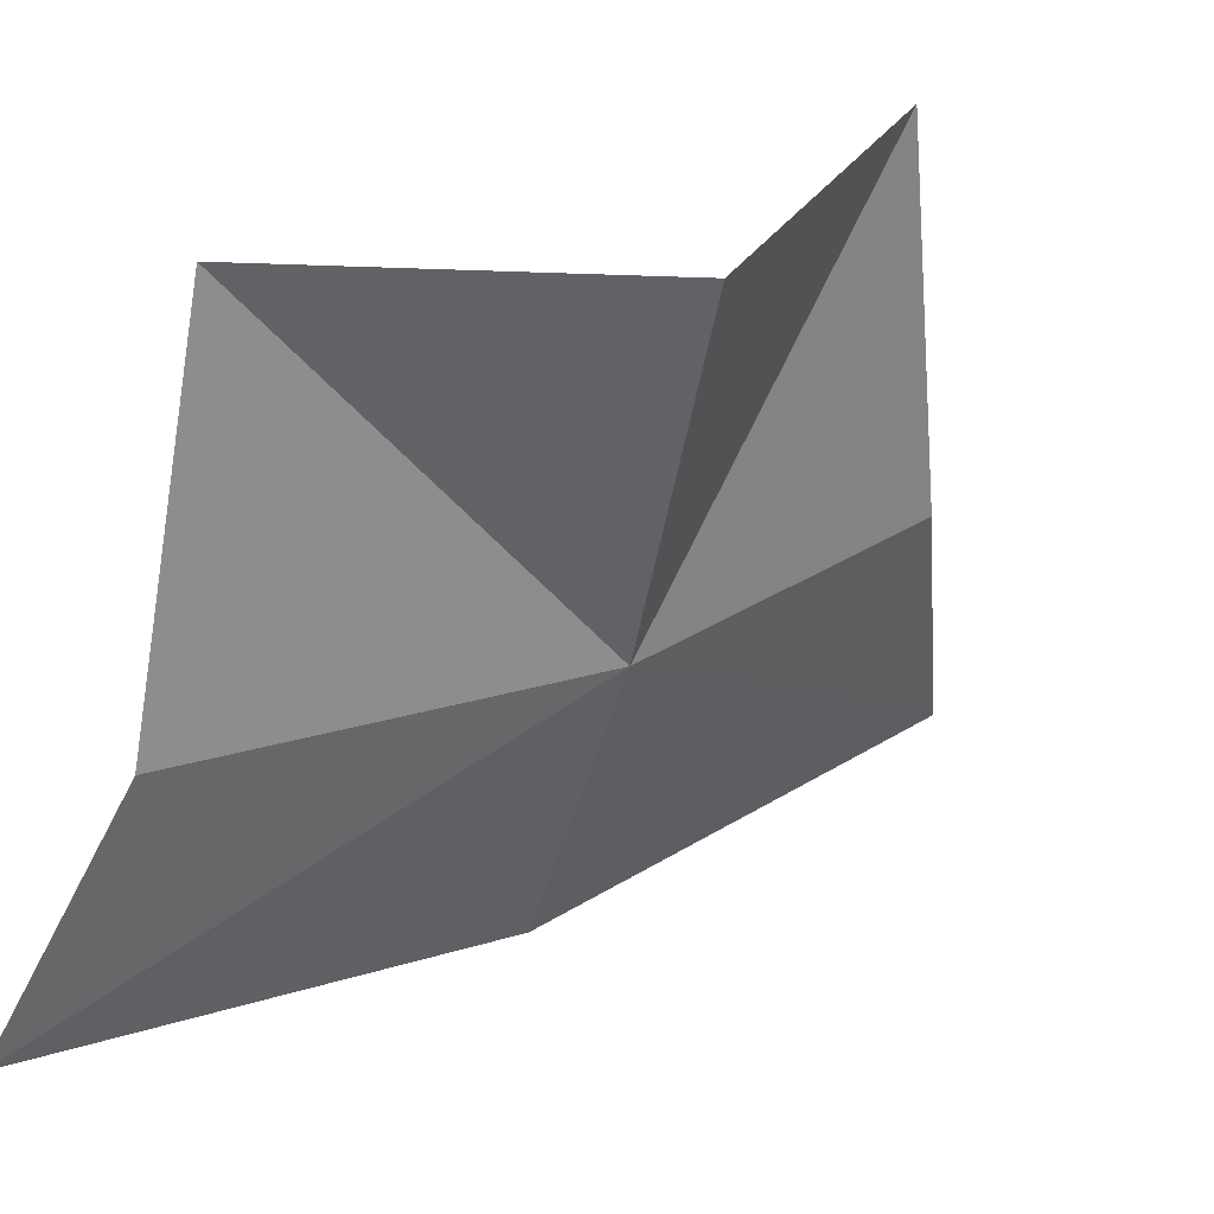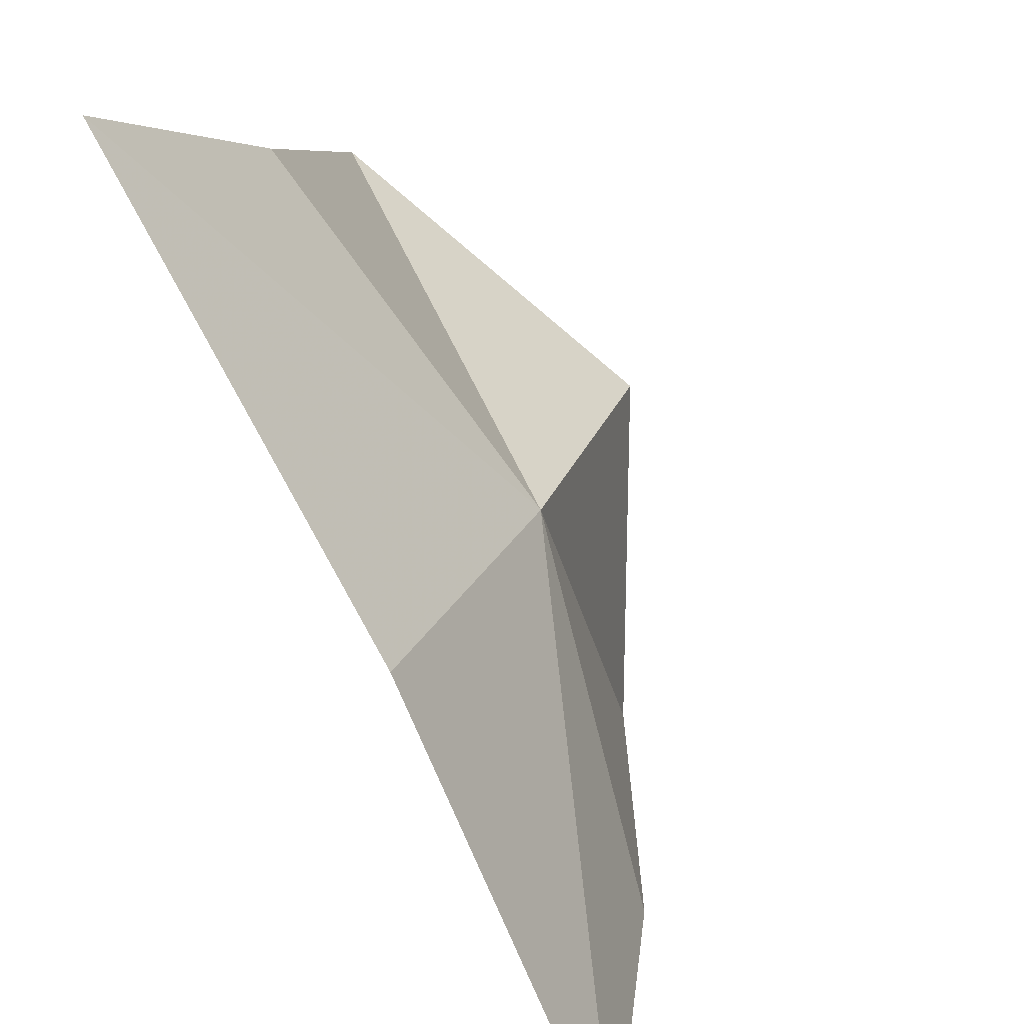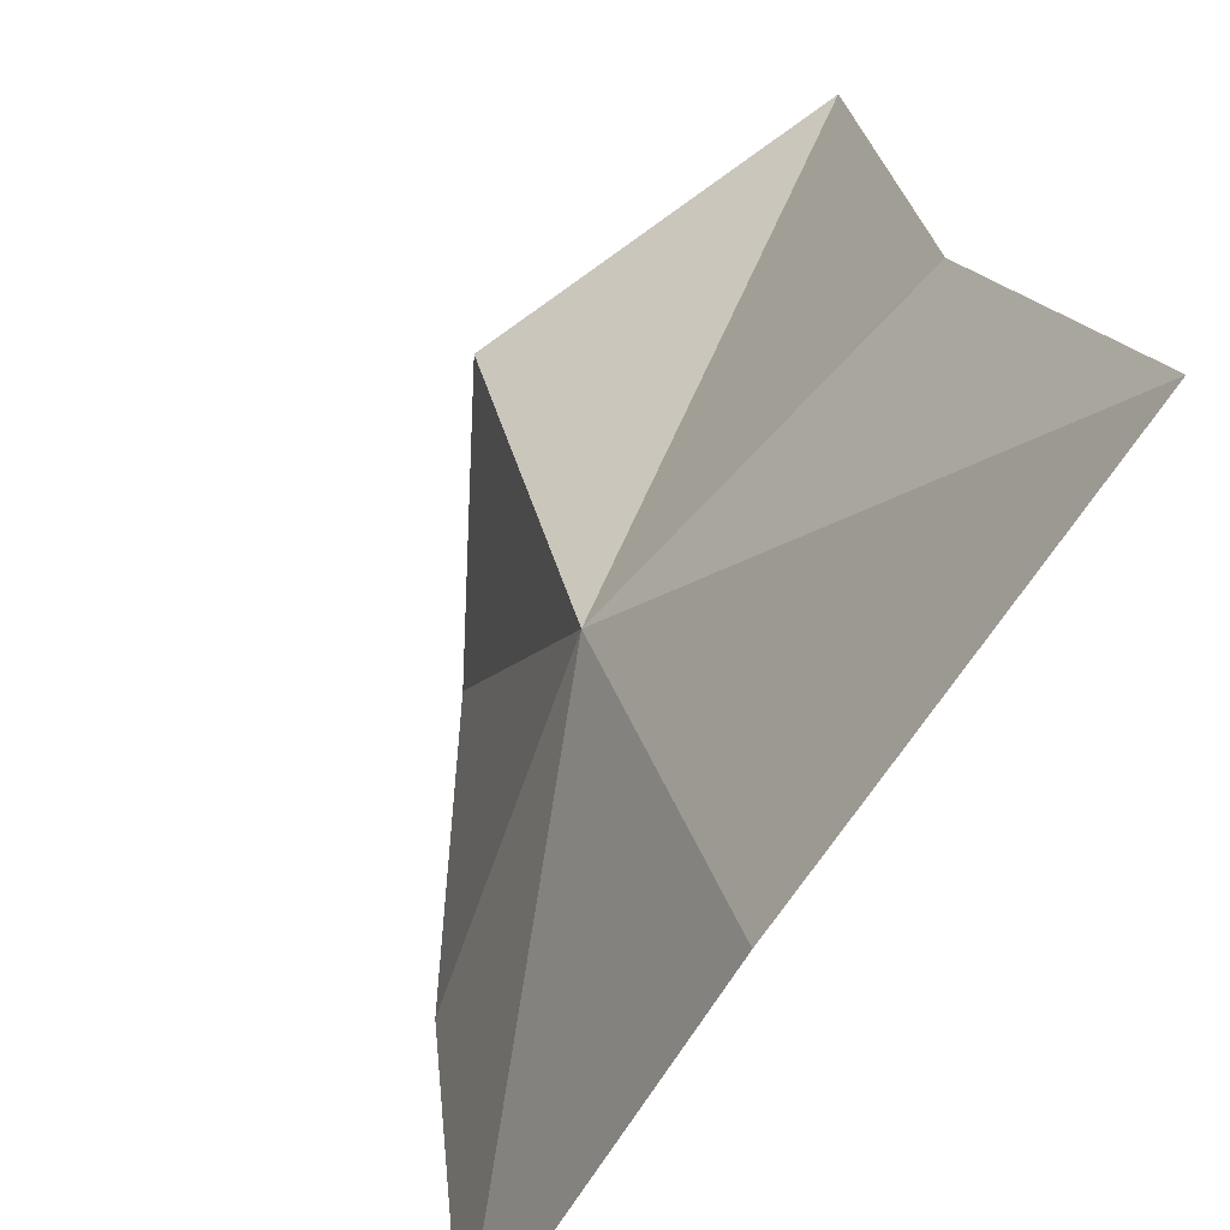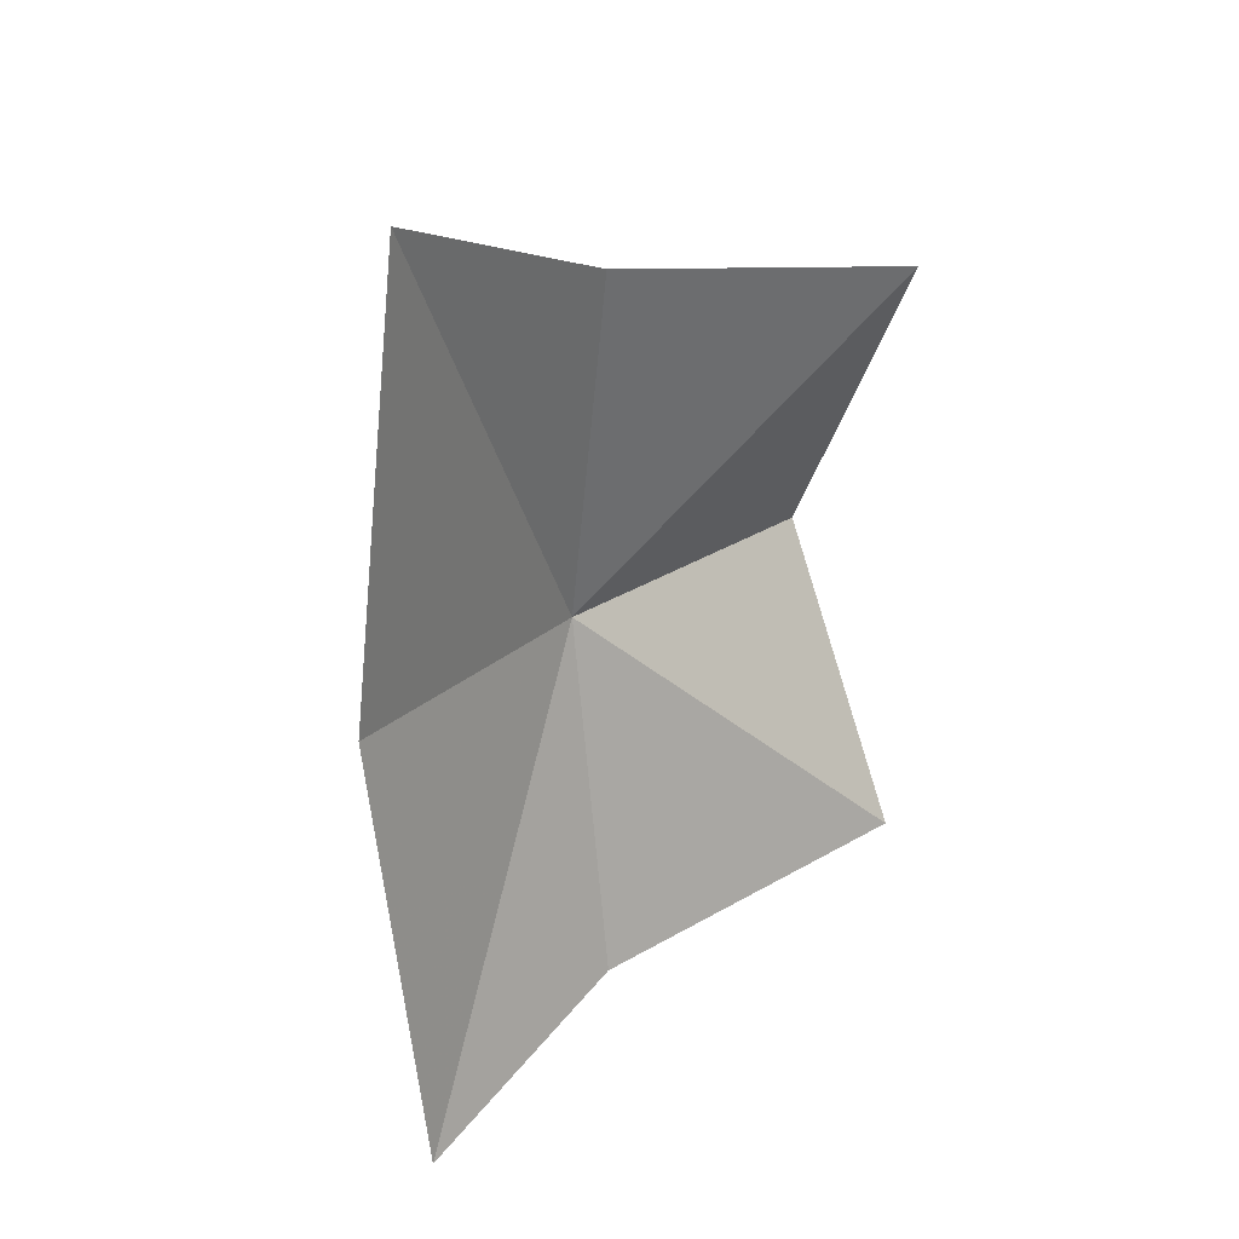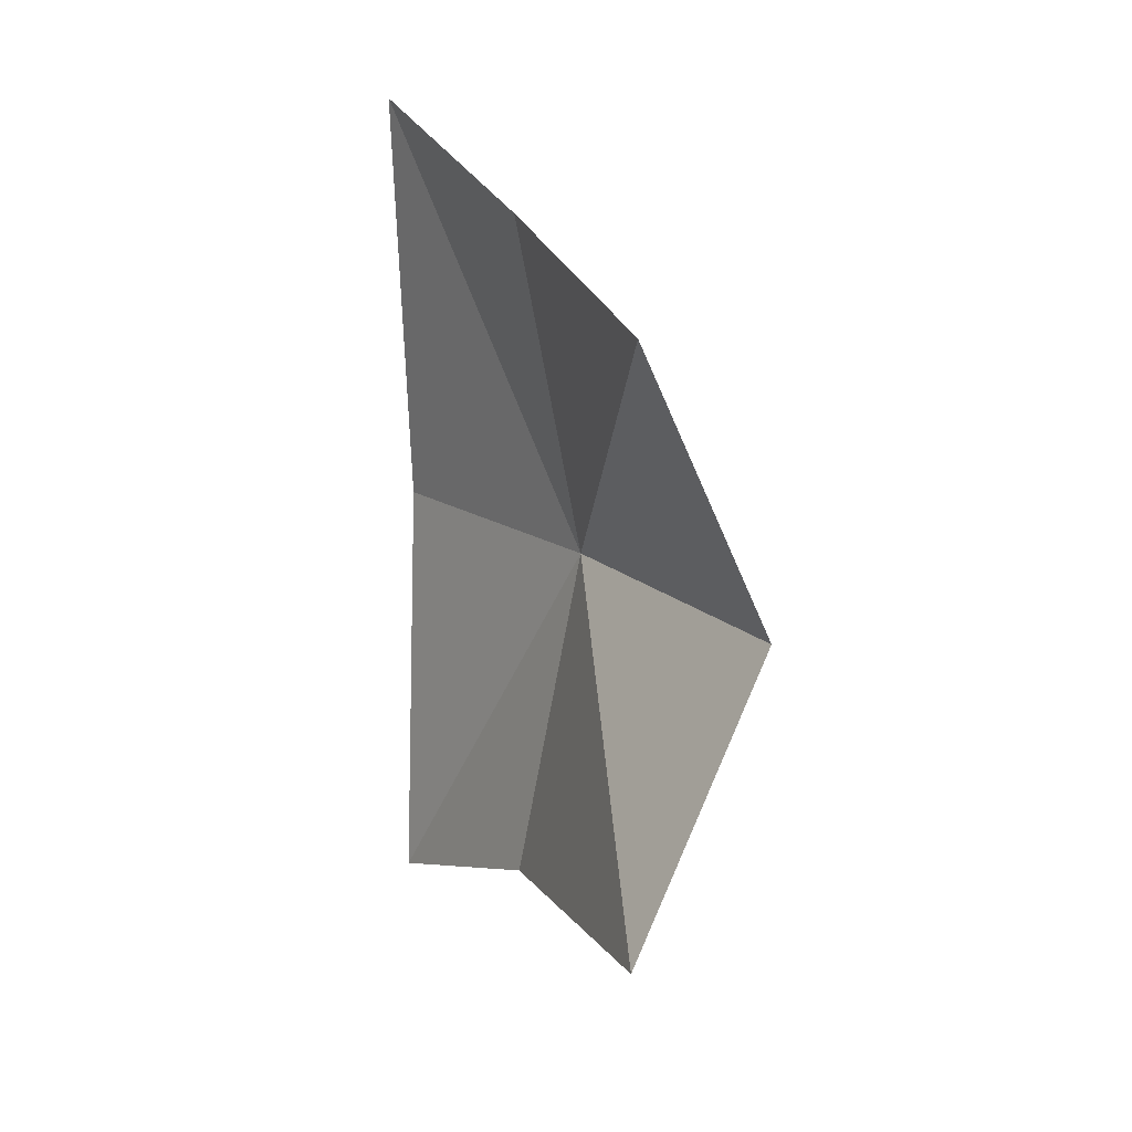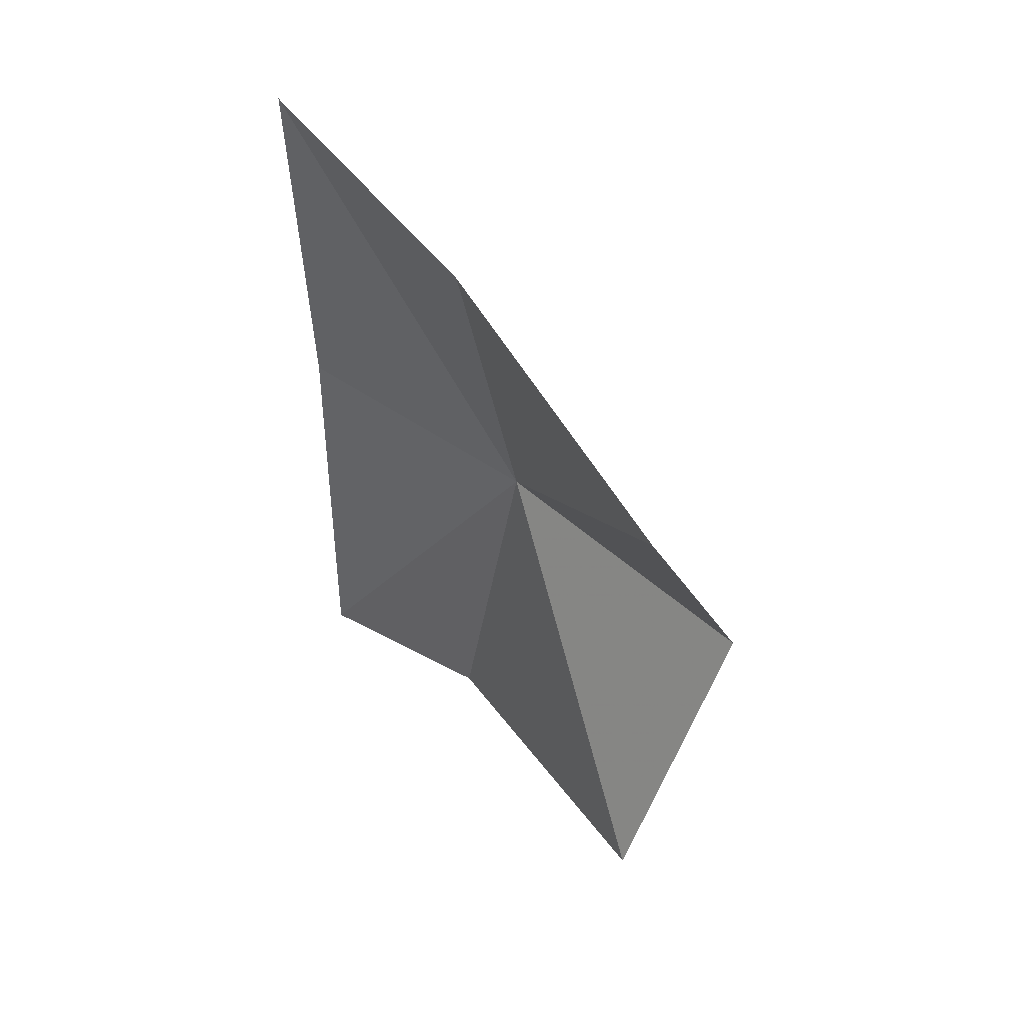
<metadata>
{"format":"obj","ext":"obj","renderer":"f3d","projection":"perspective","resolution":1024,"background":"white","views":[{"elev":24.1,"azim":51.8,"up":"+Z"},{"elev":-75.7,"azim":25.1,"up":"+Z"},{"elev":-56.9,"azim":151.4,"up":"+Z"},{"elev":26.1,"azim":-119.3,"up":"+Y"},{"elev":18.3,"azim":-15.4,"up":"+Y"},{"elev":51.5,"azim":-28.8,"up":"+Y"}]}
</metadata>
<code>
v 17.09 0.2966 7.599
v 13.9 10 2.603
v 14.43 0.2966 1.735
v 13.9 -9.408 2.603
v 15.6 -7.444 7.599
v 16.06 -6.239 15.04
v 19.16 0.2966 14.29
v 16.06 6.832 15.04
v 15.6 8.037 7.599
f 1 3 2
f 1 4 3
f 1 5 4
f 1 6 5
f 1 7 6
f 1 8 7
f 1 9 8
f 1 2 9

</code>
